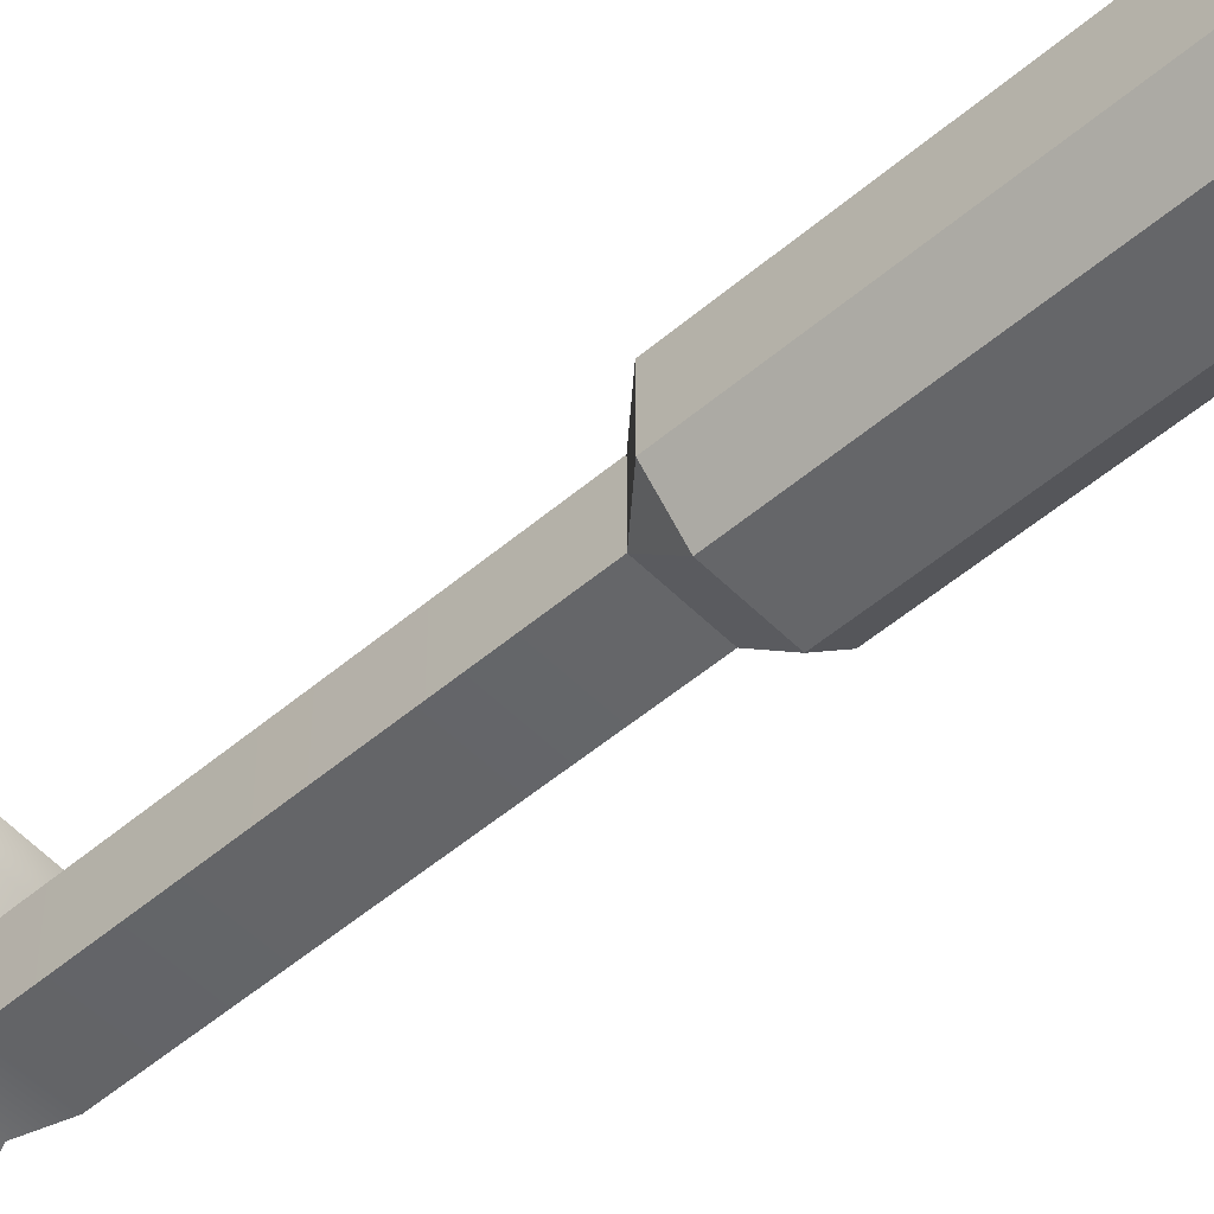
<metadata>
{"format":"obj","ext":"obj","renderer":"f3d","projection":"perspective","resolution":1024,"background":"white","views":[{"elev":-51.8,"azim":-47.3,"up":"+Z"}]}
</metadata>
<code>
g default
v -0.8238 9.662 1.33
v 0.8141 9.635 1.358
v -0.8174 11.19 1.358
v 0.8141 11.19 1.358
v -0.5017 10.91 0.3578
v 0.4983 10.91 0.3578
v -0.5017 9.911 0.3578
v 0.4983 9.911 0.3578
v -0.6314 11.02 0.8578
v -0.6314 9.801 0.8578
v 0.6281 9.801 0.8578
v 0.6281 11.02 0.8578
v -0.8174 9.635 1.711
v 0.8141 9.635 1.711
v 0.8141 11.19 1.711
v -0.8174 11.19 1.711
v -0.001654 9.486 1.358
v -0.001654 9.486 1.711
v -0.001654 11.34 1.711
v -0.001654 11.34 1.358
v -0.001654 11.02 0.8578
v -0.001654 10.91 0.3578
v -0.001654 9.911 0.3578
v -0.001654 9.801 0.8578
v 0.3132 11.02 0.8578
v 0.4537 11.32 1.358
v 0.4537 11.32 1.711
v 0.4537 9.506 1.711
v 0.4537 9.506 1.358
v 0.3132 9.801 0.8578
v 0.2483 9.911 0.3578
v 0.2483 10.91 0.3578
v -0.457 9.506 1.358
v -0.457 9.506 1.711
v -0.457 11.32 1.711
v -0.457 11.32 1.358
v -0.3165 11.02 0.8578
v -0.2517 10.91 0.3578
v -0.2517 9.911 0.3578
v -0.3165 9.801 0.8578
v 0.4707 11.02 0.8578
v 0.6814 11.28 1.358
v 0.6814 11.28 1.711
v 0.6814 9.545 1.711
v 0.6814 9.545 1.358
v 0.4707 9.801 0.8578
v 0.3733 9.911 0.3578
v 0.3733 10.91 0.3578
v -0.6847 9.545 1.358
v -0.6847 9.545 1.711
v -0.6847 11.28 1.711
v -0.6847 11.28 1.358
v -0.474 11.02 0.8578
v -0.3767 10.91 0.3578
v -0.3767 9.911 0.3578
v -0.474 9.801 0.8578
v 0.5494 11.02 0.8578
v 0.7525 11.23 1.358
v 0.7525 11.23 1.711
v 0.7525 9.591 1.711
v 0.7525 9.591 1.358
v 0.5494 9.801 0.8578
v 0.4358 9.911 0.3578
v 0.4358 10.91 0.3578
v -0.7558 9.591 1.358
v -0.7558 9.591 1.711
v -0.7558 11.23 1.711
v -0.7558 11.23 1.358
v -0.5527 11.02 0.8578
v -0.4392 10.91 0.3578
v -0.4392 9.911 0.3578
v -0.5527 9.801 0.8578
v -0.9123 10.41 1.358
v -0.6314 10.41 0.8578
v -0.5017 10.41 0.3578
v -0.4392 10.41 0.3578
v -0.3767 10.41 0.3578
v -0.2517 10.41 0.3578
v -0.001654 10.41 0.3578
v 0.2483 10.41 0.3578
v 0.3733 10.41 0.3578
v 0.4358 10.41 0.3578
v 0.4983 10.41 0.3578
v 0.6281 10.41 0.8578
v 0.909 10.41 1.358
v 0.909 10.41 1.711
v 0.7952 10.41 1.711
v 0.6814 10.41 1.711
v 0.4537 10.41 1.741
v -0.001654 10.41 1.741
v -0.457 10.41 1.741
v -0.6847 10.41 1.711
v -0.7985 10.41 1.711
v -0.9123 10.41 1.711
v -0.5017 10.66 0.3578
v -0.6314 10.72 0.8578
v -0.9123 10.84 1.358
v -0.9123 10.84 1.711
v -0.7985 10.84 1.711
v -0.6847 10.84 1.711
v -0.457 10.84 1.741
v -0.001654 10.84 1.741
v 0.4537 10.84 1.741
v 0.6814 10.84 1.711
v 0.7952 10.84 1.711
v 0.909 10.84 1.711
v 0.909 10.84 1.358
v 0.6281 10.72 0.8578
v 0.4983 10.66 0.3578
v 0.4358 10.66 0.3578
v 0.3733 10.66 0.3578
v 0.2483 10.66 0.3578
v -0.001654 10.66 0.3578
v -0.2517 10.66 0.3578
v -0.3767 10.66 0.3578
v -0.4392 10.66 0.3578
v -0.9123 9.978 1.358
v -0.6314 10.11 0.8578
v -0.5017 10.16 0.3578
v -0.4392 10.16 0.3578
v -0.3767 10.16 0.3578
v -0.2517 10.16 0.3578
v -0.001654 10.16 0.3578
v 0.2483 10.16 0.3578
v 0.3733 10.16 0.3578
v 0.4358 10.16 0.3578
v 0.4983 10.16 0.3578
v 0.6281 10.11 0.8578
v 0.909 9.978 1.358
v 0.909 9.978 1.711
v 0.7952 9.978 1.711
v 0.6814 9.978 1.711
v 0.4537 9.978 1.741
v -0.001654 9.978 1.741
v -0.457 9.978 1.741
v -0.6847 9.978 1.711
v -0.7985 9.978 1.711
v -0.9123 9.978 1.711
v -0.9123 9.761 1.358
v -0.6314 9.954 0.8578
v -0.5017 10.04 0.3578
v -0.4392 10.04 0.3578
v -0.3767 10.04 0.3578
v -0.2517 10.04 0.3578
v -0.001654 10.04 0.3578
v 0.2483 10.04 0.3578
v 0.3733 10.04 0.3578
v 0.4358 10.04 0.3578
v 0.4983 10.04 0.3578
v 0.6281 9.954 0.8578
v 0.909 9.761 1.358
v 0.909 9.761 1.711
v 0.7952 9.761 1.711
v 0.6814 9.761 1.711
v 0.4537 9.761 1.711
v -0.001654 9.761 1.711
v -0.457 9.761 1.711
v -0.6847 9.761 1.711
v -0.7985 9.761 1.711
v -0.9123 9.761 1.711
v -0.5017 10.79 0.3578
v -0.6314 10.87 0.8578
v -0.9123 11.06 1.358
v -0.9123 11.06 1.711
v -0.7985 11.06 1.711
v -0.6847 11.06 1.711
v -0.457 11.06 1.711
v -0.001654 11.06 1.711
v 0.4537 11.06 1.711
v 0.6814 11.06 1.711
v 0.7952 11.06 1.711
v 0.909 11.06 1.711
v 0.909 11.06 1.358
v 0.6281 10.87 0.8578
v 0.4983 10.79 0.3578
v 0.4358 10.79 0.3578
v 0.3733 10.79 0.3578
v 0.2483 10.79 0.3578
v -0.001654 10.79 0.3578
v -0.2517 10.79 0.3578
v -0.3767 10.79 0.3578
v -0.4392 10.79 0.3578
v -0.5017 10.85 0.3578
v -0.6314 10.94 0.8578
v -0.8636 11.13 1.358
v -0.8636 11.13 1.711
v -0.7558 11.13 1.711
v -0.6847 11.17 1.711
v -0.457 11.17 1.711
v -0.001654 11.17 1.711
v 0.4537 11.17 1.711
v 0.6814 11.17 1.711
v 0.7525 11.13 1.711
v 0.8603 11.13 1.711
v 0.8603 11.13 1.358
v 0.6281 10.94 0.8578
v 0.4983 10.85 0.3578
v 0.4358 10.85 0.3578
v 0.3733 10.85 0.3578
v 0.2483 10.85 0.3578
v -0.001654 10.85 0.3578
v -0.2517 10.85 0.3578
v -0.3767 10.85 0.3578
v -0.4392 10.85 0.3578
v -0.8636 9.694 1.358
v -0.6314 9.877 0.8578
v -0.5017 9.974 0.3578
v -0.4392 9.974 0.3578
v -0.3767 9.974 0.3578
v -0.2517 9.974 0.3578
v -0.001654 9.974 0.3578
v 0.2483 9.974 0.3578
v 0.3733 9.974 0.3578
v 0.4358 9.974 0.3578
v 0.4983 9.974 0.3578
v 0.6281 9.877 0.8578
v 0.8603 9.694 1.358
v 0.8603 9.694 1.711
v 0.7525 9.694 1.711
v 0.6814 9.653 1.711
v 0.4537 9.653 1.711
v -0.001654 9.653 1.711
v -0.457 9.653 1.711
v -0.6847 9.653 1.711
v -0.7558 9.694 1.711
v -0.8636 9.694 1.711
v 0.8141 9.635 -1.394
v -0.8174 9.635 -1.394
v 0.8141 11.19 -1.394
v -0.8174 11.19 -1.394
v 0.4983 10.91 -0.3937
v -0.5017 10.91 -0.3937
v 0.4983 9.911 -0.3937
v -0.5017 9.911 -0.3937
v 0.6281 11.02 -0.8937
v 0.6281 9.801 -0.8937
v -0.6314 9.801 -0.8937
v -0.6314 11.02 -0.8937
v 0.8141 9.635 -1.746
v -0.8174 9.635 -1.746
v -0.8174 11.19 -1.746
v 0.8141 11.19 -1.746
v -0.001654 9.486 -1.394
v -0.001654 9.486 -1.746
v -0.001654 11.34 -1.746
v -0.001654 11.34 -1.394
v -0.001654 11.02 -0.8937
v -0.001654 10.91 -0.3937
v -0.001654 9.911 -0.3937
v -0.001654 9.801 -0.8937
v -0.3165 11.02 -0.8937
v -0.457 11.32 -1.394
v -0.457 11.32 -1.746
v -0.457 9.506 -1.746
v -0.457 9.506 -1.394
v -0.3165 9.801 -0.8937
v -0.2517 9.911 -0.3937
v -0.2517 10.91 -0.3937
v 0.4537 9.506 -1.394
v 0.4537 9.506 -1.746
v 0.4537 11.32 -1.746
v 0.4537 11.32 -1.394
v 0.3132 11.02 -0.8937
v 0.2483 10.91 -0.3937
v 0.2483 9.911 -0.3937
v 0.3132 9.801 -0.8937
v -0.474 11.02 -0.8937
v -0.6847 11.28 -1.394
v -0.6847 11.28 -1.746
v -0.6847 9.545 -1.746
v -0.6847 9.545 -1.394
v -0.474 9.801 -0.8937
v -0.3767 9.911 -0.3937
v -0.3767 10.91 -0.3937
v 0.6814 9.545 -1.394
v 0.6814 9.545 -1.746
v 0.6814 11.28 -1.746
v 0.6814 11.28 -1.394
v 0.4707 11.02 -0.8937
v 0.3733 10.91 -0.3937
v 0.3733 9.911 -0.3937
v 0.4707 9.801 -0.8937
v -0.5527 11.02 -0.8937
v -0.7558 11.23 -1.394
v -0.7558 11.23 -1.746
v -0.7558 9.591 -1.746
v -0.7558 9.591 -1.394
v -0.5527 9.801 -0.8937
v -0.4392 9.911 -0.3937
v -0.4392 10.91 -0.3937
v 0.7525 9.591 -1.394
v 0.7525 9.591 -1.746
v 0.7525 11.23 -1.746
v 0.7525 11.23 -1.394
v 0.5494 11.02 -0.8937
v 0.4358 10.91 -0.3937
v 0.4358 9.911 -0.3937
v 0.5494 9.801 -0.8937
v 0.909 10.41 -1.394
v 0.6281 10.41 -0.8937
v 0.4983 10.41 -0.3937
v 0.4358 10.41 -0.3937
v 0.3733 10.41 -0.3937
v 0.2483 10.41 -0.3937
v -0.001654 10.41 -0.3937
v -0.2517 10.41 -0.3937
v -0.3767 10.41 -0.3937
v -0.4392 10.41 -0.3937
v -0.5017 10.41 -0.3937
v -0.6314 10.41 -0.8937
v -0.9123 10.41 -1.394
v -0.9123 10.41 -1.746
v -0.7985 10.41 -1.746
v -0.6847 10.41 -1.746
v -0.457 10.41 -1.777
v -0.001654 10.41 -1.777
v 0.4537 10.41 -1.777
v 0.6814 10.41 -1.746
v 0.7952 10.41 -1.746
v 0.909 10.41 -1.746
v 0.4983 10.66 -0.3937
v 0.6281 10.72 -0.8937
v 0.909 10.84 -1.394
v 0.909 10.84 -1.746
v 0.7952 10.84 -1.746
v 0.6814 10.84 -1.746
v 0.4537 10.84 -1.777
v -0.001654 10.84 -1.777
v -0.457 10.84 -1.777
v -0.6847 10.84 -1.746
v -0.7985 10.84 -1.746
v -0.9123 10.84 -1.746
v -0.9123 10.84 -1.394
v -0.6314 10.72 -0.8937
v -0.5017 10.66 -0.3937
v -0.4392 10.66 -0.3937
v -0.3767 10.66 -0.3937
v -0.2517 10.66 -0.3937
v -0.001654 10.66 -0.3937
v 0.2483 10.66 -0.3937
v 0.3733 10.66 -0.3937
v 0.4358 10.66 -0.3937
v 0.909 9.978 -1.394
v 0.6281 10.11 -0.8937
v 0.4983 10.16 -0.3937
v 0.4358 10.16 -0.3937
v 0.3733 10.16 -0.3937
v 0.2483 10.16 -0.3937
v -0.001654 10.16 -0.3937
v -0.2517 10.16 -0.3937
v -0.3767 10.16 -0.3937
v -0.4392 10.16 -0.3937
v -0.5017 10.16 -0.3937
v -0.6314 10.11 -0.8937
v -0.9123 9.978 -1.394
v -0.9123 9.978 -1.746
v -0.7985 9.978 -1.746
v -0.6847 9.978 -1.746
v -0.457 9.978 -1.777
v -0.001654 9.978 -1.777
v 0.4537 9.978 -1.777
v 0.6814 9.978 -1.746
v 0.7952 9.978 -1.746
v 0.909 9.978 -1.746
v 0.909 9.761 -1.394
v 0.6281 9.954 -0.8937
v 0.4983 10.04 -0.3937
v 0.4358 10.04 -0.3937
v 0.3733 10.04 -0.3937
v 0.2483 10.04 -0.3937
v -0.001654 10.04 -0.3937
v -0.2517 10.04 -0.3937
v -0.3767 10.04 -0.3937
v -0.4392 10.04 -0.3937
v -0.5017 10.04 -0.3937
v -0.6314 9.954 -0.8937
v -0.9123 9.761 -1.394
v -0.9123 9.761 -1.746
v -0.7985 9.761 -1.746
v -0.6847 9.761 -1.746
v -0.457 9.761 -1.746
v -0.001654 9.761 -1.746
v 0.4537 9.761 -1.746
v 0.6814 9.761 -1.746
v 0.7952 9.761 -1.746
v 0.909 9.761 -1.746
v 0.4983 10.79 -0.3937
v 0.6281 10.87 -0.8937
v 0.909 11.06 -1.394
v 0.909 11.06 -1.746
v 0.7952 11.06 -1.746
v 0.6814 11.06 -1.746
v 0.4537 11.06 -1.746
v -0.001654 11.06 -1.746
v -0.457 11.06 -1.746
v -0.6847 11.06 -1.746
v -0.7985 11.06 -1.746
v -0.9123 11.06 -1.746
v -0.9123 11.06 -1.394
v -0.6314 10.87 -0.8937
v -0.5017 10.79 -0.3937
v -0.4392 10.79 -0.3937
v -0.3767 10.79 -0.3937
v -0.2517 10.79 -0.3937
v -0.001654 10.79 -0.3937
v 0.2483 10.79 -0.3937
v 0.3733 10.79 -0.3937
v 0.4358 10.79 -0.3937
v 0.4983 10.85 -0.3937
v 0.6281 10.94 -0.8937
v 0.8603 11.13 -1.394
v 0.8603 11.13 -1.746
v 0.7525 11.13 -1.746
v 0.6814 11.17 -1.746
v 0.4537 11.17 -1.746
v -0.001654 11.17 -1.746
v -0.457 11.17 -1.746
v -0.6847 11.17 -1.746
v -0.7558 11.13 -1.746
v -0.8636 11.13 -1.746
v -0.8636 11.13 -1.394
v -0.6314 10.94 -0.8937
v -0.5017 10.85 -0.3937
v -0.4392 10.85 -0.3937
v -0.3767 10.85 -0.3937
v -0.2517 10.85 -0.3937
v -0.001654 10.85 -0.3937
v 0.2483 10.85 -0.3937
v 0.3733 10.85 -0.3937
v 0.4358 10.85 -0.3937
v 0.8603 9.694 -1.394
v 0.6281 9.877 -0.8937
v 0.4983 9.974 -0.3937
v 0.4358 9.974 -0.3937
v 0.3733 9.974 -0.3937
v 0.2483 9.974 -0.3937
v -0.001654 9.974 -0.3937
v -0.2517 9.974 -0.3937
v -0.3767 9.974 -0.3937
v -0.4392 9.974 -0.3937
v -0.5017 9.974 -0.3937
v -0.6314 9.877 -0.8937
v -0.8636 9.694 -1.394
v -0.8636 9.694 -1.746
v -0.7558 9.694 -1.746
v -0.6847 9.653 -1.746
v -0.457 9.653 -1.746
v -0.001654 9.653 -1.746
v 0.4537 9.653 -1.746
v 0.6814 9.653 -1.746
v 0.7525 9.694 -1.746
v 0.8603 9.694 -1.746
v -0.5 9.929 0.5
v 0.5 9.929 0.5
v -0.5 10.93 0.5
v 0.5 10.93 0.5
v -0.5 10.93 -0.5
v 0.5 10.93 -0.5
v -0.5 9.929 -0.5
v 0.5 9.929 -0.5
v -0.3368 -0.1152 0.3368
v -0.3368 0.07285 0.6734
v -0.6734 0.07285 0.3368
v 0.6734 0.07285 0.3368
v 0.3368 0.07285 0.6734
v 0.3368 -0.1152 0.3368
v -0.6734 4.833 0.3368
v -0.3368 4.833 0.6734
v -0.3368 5.19 0.3368
v 0.3368 5.19 0.3368
v 0.3368 4.833 0.6734
v 0.6734 4.833 0.3368
v -0.6734 4.833 -0.3368
v -0.3368 5.19 -0.3368
v -0.3368 4.833 -0.6734
v 0.3368 4.833 -0.6734
v 0.3368 5.19 -0.3368
v 0.6734 4.833 -0.3368
v -0.6734 0.07285 -0.3368
v -0.3368 0.07285 -0.6734
v -0.3368 -0.1152 -0.3368
v 0.3368 -0.1152 -0.3368
v 0.3368 0.07285 -0.6734
v 0.6734 0.07285 -0.3368
v 0.3368 10.05 0.3368
v -0.3368 10.05 0.3368
v 0.3368 10.05 -0.3368
v -0.3368 10.05 -0.3368
v 0.3368 9.081 0.3368
v -0.3368 9.081 0.3368
v -0.3368 9.081 -0.3368
v 0.3368 9.081 -0.3368
v 0.2655 9.504 0.2655
v -0.2655 9.504 0.2655
v -0.2655 9.504 -0.2655
v 0.2655 9.504 -0.2655
v 0.3896 9.934 0.3896
v -0.3896 9.934 0.3896
v -0.3896 9.934 -0.3896
v 0.3896 9.934 -0.3896
v 0.3632 9.79 0.3632
v -0.3632 9.79 0.3632
v -0.3632 9.79 -0.3632
v 0.3632 9.79 -0.3632
g pCube5
f 13 66 225 226
f 3 68 69 9
f 207 208 71 7
f 10 72 65 1
f 2 11 216 217
f 205 206 10 1
f 7 10 206 207
f 7 71 72 10
f 215 216 11 8
f 9 69 70 5
f 1 65 66 13
f 2 217 218 14
f 67 68 3 16
f 226 205 1 13
f 60 61 2 14
f 218 219 60 14
f 4 58 59 15
f 57 58 4 12
f 64 57 12 6
f 63 214 215 8
f 62 63 8 11
f 61 62 11 2
f 21 20 26 25
f 27 26 20 19
f 221 222 18 28
f 18 17 29 28
f 17 24 30 29
f 24 23 31 30
f 23 211 212 31
f 22 21 25 32
f 34 33 17 18
f 222 223 34 18
f 19 20 36 35
f 37 36 20 21
f 38 37 21 22
f 39 210 211 23
f 40 39 23 24
f 33 40 24 17
f 25 26 42 41
f 43 42 26 27
f 220 221 28 44
f 28 29 45 44
f 29 30 46 45
f 30 31 47 46
f 31 212 213 47
f 32 25 41 48
f 50 49 33 34
f 223 224 50 34
f 35 36 52 51
f 53 52 36 37
f 54 53 37 38
f 55 209 210 39
f 56 55 39 40
f 49 56 40 33
f 41 42 58 57
f 59 58 42 43
f 219 220 44 60
f 44 45 61 60
f 45 46 62 61
f 46 47 63 62
f 47 213 214 63
f 48 41 57 64
f 66 65 49 50
f 224 225 66 50
f 51 52 68 67
f 69 68 52 53
f 70 69 53 54
f 71 208 209 55
f 72 71 55 56
f 65 72 56 49
f 9 184 185 3
f 183 184 9 5
f 5 70 204 183
f 203 204 70 54
f 202 203 54 38
f 201 202 38 22
f 200 201 22 32
f 199 200 32 48
f 198 199 48 64
f 197 198 64 6
f 12 196 197 6
f 195 196 12 4
f 194 195 4 15
f 59 193 194 15
f 43 192 193 59
f 27 191 192 43
f 19 190 191 27
f 35 189 190 19
f 51 188 189 35
f 67 187 188 51
f 186 187 67 16
f 3 185 186 16
f 75 74 96 95
f 97 96 74 73
f 98 97 73 94
f 94 93 99 98
f 100 99 93 92
f 101 100 92 91
f 102 101 91 90
f 103 102 90 89
f 104 103 89 88
f 105 104 88 87
f 106 105 87 86
f 86 85 107 106
f 85 84 108 107
f 109 108 84 83
f 83 82 110 109
f 82 81 111 110
f 81 80 112 111
f 80 79 113 112
f 79 78 114 113
f 78 77 115 114
f 77 76 116 115
f 95 116 76 75
f 73 74 118 117
f 119 118 74 75
f 75 76 120 119
f 121 120 76 77
f 122 121 77 78
f 123 122 78 79
f 124 123 79 80
f 125 124 80 81
f 126 125 81 82
f 127 126 82 83
f 83 84 128 127
f 129 128 84 85
f 130 129 85 86
f 86 87 131 130
f 87 88 132 131
f 88 89 133 132
f 89 90 134 133
f 90 91 135 134
f 91 92 136 135
f 92 93 137 136
f 138 137 93 94
f 94 73 117 138
f 117 118 140 139
f 141 140 118 119
f 119 120 142 141
f 143 142 120 121
f 144 143 121 122
f 145 144 122 123
f 146 145 123 124
f 147 146 124 125
f 148 147 125 126
f 149 148 126 127
f 127 128 150 149
f 151 150 128 129
f 152 151 129 130
f 130 131 153 152
f 131 132 154 153
f 132 133 155 154
f 133 134 156 155
f 134 135 157 156
f 135 136 158 157
f 136 137 159 158
f 160 159 137 138
f 138 117 139 160
f 95 96 162 161
f 163 162 96 97
f 164 163 97 98
f 98 99 165 164
f 166 165 99 100
f 167 166 100 101
f 168 167 101 102
f 169 168 102 103
f 170 169 103 104
f 171 170 104 105
f 172 171 105 106
f 106 107 173 172
f 107 108 174 173
f 175 174 108 109
f 109 110 176 175
f 110 111 177 176
f 111 112 178 177
f 112 113 179 178
f 113 114 180 179
f 114 115 181 180
f 115 116 182 181
f 161 182 116 95
f 161 162 184 183
f 185 184 162 163
f 186 185 163 164
f 164 165 187 186
f 188 187 165 166
f 189 188 166 167
f 190 189 167 168
f 191 190 168 169
f 192 191 169 170
f 193 192 170 171
f 194 193 171 172
f 172 173 195 194
f 173 174 196 195
f 197 196 174 175
f 175 176 198 197
f 176 177 199 198
f 177 178 200 199
f 178 179 201 200
f 179 180 202 201
f 180 181 203 202
f 181 182 204 203
f 183 204 182 161
f 139 140 206 205
f 207 206 140 141
f 141 142 208 207
f 209 208 142 143
f 210 209 143 144
f 211 210 144 145
f 212 211 145 146
f 213 212 146 147
f 214 213 147 148
f 215 214 148 149
f 149 150 216 215
f 217 216 150 151
f 218 217 151 152
f 152 153 219 218
f 153 154 220 219
f 154 155 221 220
f 155 156 222 221
f 156 157 223 222
f 157 158 224 223
f 158 159 225 224
f 226 225 159 160
f 160 139 205 226
f 239 292 451 452
f 229 294 295 235
f 433 434 297 233
f 236 298 291 227
f 228 237 442 443
f 431 432 236 227
f 233 236 432 433
f 233 297 298 236
f 441 442 237 234
f 235 295 296 231
f 227 291 292 239
f 228 443 444 240
f 293 294 229 242
f 452 431 227 239
f 286 287 228 240
f 444 445 286 240
f 230 284 285 241
f 283 284 230 238
f 290 283 238 232
f 289 440 441 234
f 288 289 234 237
f 287 288 237 228
f 247 246 252 251
f 253 252 246 245
f 447 448 244 254
f 244 243 255 254
f 243 250 256 255
f 250 249 257 256
f 249 437 438 257
f 248 247 251 258
f 260 259 243 244
f 448 449 260 244
f 245 246 262 261
f 263 262 246 247
f 264 263 247 248
f 265 436 437 249
f 266 265 249 250
f 259 266 250 243
f 251 252 268 267
f 269 268 252 253
f 446 447 254 270
f 254 255 271 270
f 255 256 272 271
f 256 257 273 272
f 257 438 439 273
f 258 251 267 274
f 276 275 259 260
f 449 450 276 260
f 261 262 278 277
f 279 278 262 263
f 280 279 263 264
f 281 435 436 265
f 282 281 265 266
f 275 282 266 259
f 267 268 284 283
f 285 284 268 269
f 445 446 270 286
f 270 271 287 286
f 271 272 288 287
f 272 273 289 288
f 273 439 440 289
f 274 267 283 290
f 292 291 275 276
f 450 451 292 276
f 277 278 294 293
f 295 294 278 279
f 296 295 279 280
f 297 434 435 281
f 298 297 281 282
f 291 298 282 275
f 235 410 411 229
f 409 410 235 231
f 231 296 430 409
f 429 430 296 280
f 428 429 280 264
f 427 428 264 248
f 426 427 248 258
f 425 426 258 274
f 424 425 274 290
f 423 424 290 232
f 238 422 423 232
f 421 422 238 230
f 420 421 230 241
f 285 419 420 241
f 269 418 419 285
f 253 417 418 269
f 245 416 417 253
f 261 415 416 245
f 277 414 415 261
f 293 413 414 277
f 412 413 293 242
f 229 411 412 242
f 301 300 322 321
f 323 322 300 299
f 324 323 299 320
f 320 319 325 324
f 326 325 319 318
f 327 326 318 317
f 328 327 317 316
f 329 328 316 315
f 330 329 315 314
f 331 330 314 313
f 332 331 313 312
f 312 311 333 332
f 311 310 334 333
f 335 334 310 309
f 309 308 336 335
f 308 307 337 336
f 307 306 338 337
f 306 305 339 338
f 305 304 340 339
f 304 303 341 340
f 303 302 342 341
f 321 342 302 301
f 299 300 344 343
f 345 344 300 301
f 301 302 346 345
f 347 346 302 303
f 348 347 303 304
f 349 348 304 305
f 350 349 305 306
f 351 350 306 307
f 352 351 307 308
f 353 352 308 309
f 309 310 354 353
f 355 354 310 311
f 356 355 311 312
f 312 313 357 356
f 313 314 358 357
f 314 315 359 358
f 315 316 360 359
f 316 317 361 360
f 317 318 362 361
f 318 319 363 362
f 364 363 319 320
f 320 299 343 364
f 343 344 366 365
f 367 366 344 345
f 345 346 368 367
f 369 368 346 347
f 370 369 347 348
f 371 370 348 349
f 372 371 349 350
f 373 372 350 351
f 374 373 351 352
f 375 374 352 353
f 353 354 376 375
f 377 376 354 355
f 378 377 355 356
f 356 357 379 378
f 357 358 380 379
f 358 359 381 380
f 359 360 382 381
f 360 361 383 382
f 361 362 384 383
f 362 363 385 384
f 386 385 363 364
f 364 343 365 386
f 321 322 388 387
f 389 388 322 323
f 390 389 323 324
f 324 325 391 390
f 392 391 325 326
f 393 392 326 327
f 394 393 327 328
f 395 394 328 329
f 396 395 329 330
f 397 396 330 331
f 398 397 331 332
f 332 333 399 398
f 333 334 400 399
f 401 400 334 335
f 335 336 402 401
f 336 337 403 402
f 337 338 404 403
f 338 339 405 404
f 339 340 406 405
f 340 341 407 406
f 341 342 408 407
f 387 408 342 321
f 387 388 410 409
f 411 410 388 389
f 412 411 389 390
f 390 391 413 412
f 414 413 391 392
f 415 414 392 393
f 416 415 393 394
f 417 416 394 395
f 418 417 395 396
f 419 418 396 397
f 420 419 397 398
f 398 399 421 420
f 399 400 422 421
f 423 422 400 401
f 401 402 424 423
f 402 403 425 424
f 403 404 426 425
f 404 405 427 426
f 405 406 428 427
f 406 407 429 428
f 407 408 430 429
f 409 430 408 387
f 365 366 432 431
f 433 432 366 367
f 367 368 434 433
f 435 434 368 369
f 436 435 369 370
f 437 436 370 371
f 438 437 371 372
f 439 438 372 373
f 440 439 373 374
f 441 440 374 375
f 375 376 442 441
f 443 442 376 377
f 444 443 377 378
f 378 379 445 444
f 379 380 446 445
f 380 381 447 446
f 381 382 448 447
f 382 383 449 448
f 383 384 450 449
f 384 385 451 450
f 452 451 385 386
f 386 365 431 452
f 453 454 456 455
f 455 456 458 457
f 457 458 460 459
f 459 460 454 453
f 454 460 458 456
f 459 453 455 457
f 461 463 479 481
f 462 461 466 465
f 463 462 468 467
f 464 466 482 484
f 465 464 472 471
f 467 469 474 473
f 469 468 471 470
f 470 472 478 477
f 473 475 480 479
f 475 474 477 476
f 476 478 484 483
f 481 480 483 482
f 462 465 471 468
f 486 485 487 488
f 475 476 483 480
f 481 482 466 461
f 464 484 478 472
f 479 463 467 473
f 461 462 463
f 464 465 466
f 467 468 469
f 470 471 472
f 473 474 475
f 476 477 478
f 479 480 481
f 482 483 484
f 469 470 489 490
f 470 477 492 489
f 477 474 491 492
f 474 469 490 491
f 490 489 493 494
f 491 490 494 495
f 492 491 495 496
f 489 492 496 493
f 494 493 501 502
f 495 494 502 503
f 496 495 503 504
f 493 496 504 501
f 498 497 485 486
f 499 498 486 488
f 500 499 488 487
f 497 500 487 485
f 502 501 497 498
f 503 502 498 499
f 504 503 499 500
f 501 504 500 497

</code>
